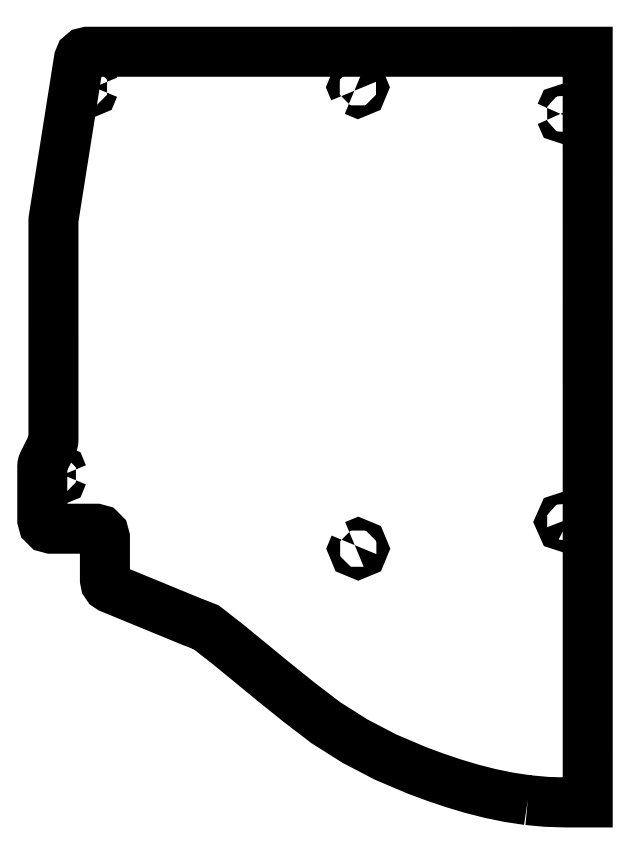
<metadata>
{"format":"dxf","ext":"dxf","renderer":"ezdxf+matplotlib","layout":"modelspace","background":"white","min_lineweight":24,"dpi":150}
</metadata>
<code>
0
SECTION
2
ENTITIES
0
LWPOLYLINE
8
0
90
68
70
1
43
0
10
13.68
20
0.06582
10
14.21
20
0.01678
10
14.76
20
0
10
15.37
20
3e-05
10
15.37
20
21.15
10
14.76
20
21.15
10
14.06
20
21.15
10
13.36
20
21.15
10
12.66
20
21.15
10
11.96
20
21.15
10
11.26
20
21.15
10
10.56
20
21.15
10
7.219
20
21.15
10
7.179
20
21.15
10
7.139
20
21.15
10
7.099
20
21.15
10
6.479
20
21.15
10
5.858
20
21.15
10
5.238
20
21.15
10
4.617
20
21.15
10
4.477
20
21.15
10
4.337
20
21.15
10
4.197
20
21.15
10
1.278
20
21.15
10
1.165
20
21.12
10
1.076
20
21.05
10
1.031
20
20.94
10
0.3179
20
16.43
10
0.3162
20
16.42
10
0.3152
20
16.41
10
0.3148
20
16.39
10
0.315
20
10.21
10
0.312
20
10.18
10
0.3031
20
10.14
10
0.2886
20
10.1
10
0.02639
20
9.578
10
0.01185
20
9.542
10
0.002979
20
9.504
10
0
20
9.466
10
3.9e-05
20
7.962
10
0.03354
20
7.837
10
0.125
20
7.746
10
0.25
20
7.712
10
1.515
20
7.712
10
1.64
20
7.679
10
1.732
20
7.587
10
1.765
20
7.462
10
1.765
20
6.267
10
1.784
20
6.171
10
1.839
20
6.09
10
1.92
20
6.036
10
4.197
20
5.1
10
4.407
20
5.018
10
4.617
20
4.936
10
5.247
20
4.444
10
5.862
20
3.94
10
6.476
20
3.435
10
7.099
20
2.934
10
7.22
20
2.836
10
7.99
20
2.247
10
8.81
20
1.728
10
9.671
20
1.28
10
10.56
20
0.9
10
11.07
20
0.7137
10
11.58
20
0.5413
10
12.1
20
0.3868
10
12.62
20
0.2529
10
13.15
20
0.1453
0
LWPOLYLINE
8
0
90
8
70
1
43
0
10
1.455
20
20.15
10
1.414
20
20.05
10
1.315
20
20.01
10
1.215
20
20.05
10
1.174
20
20.15
10
1.215
20
20.25
10
1.315
20
20.29
10
1.414
20
20.25
0
LWPOLYLINE
8
0
90
8
70
1
43
0
10
8.803
20
7.249
10
8.903
20
7.29
10
9.002
20
7.249
10
9.043
20
7.15
10
9.002
20
7.05
10
8.903
20
7.009
10
8.803
20
7.05
10
8.762
20
7.15
0
LWPOLYLINE
8
0
90
8
70
1
43
0
10
14.6
20
19.4
10
14.65
20
19.5
10
14.76
20
19.54
10
14.85
20
19.49
10
14.88
20
19.4
10
14.85
20
19.31
10
14.76
20
19.26
10
14.65
20
19.3
0
LWPOLYLINE
8
0
90
8
70
1
43
0
10
8.792
20
20.05
10
8.751
20
20.15
10
8.792
20
20.25
10
8.892
20
20.29
10
8.991
20
20.25
10
9.032
20
20.15
10
8.991
20
20.05
10
8.892
20
20.01
0
LWPOLYLINE
8
0
90
8
70
1
43
0
10
0.5781
20
9.231
10
0.5369
20
9.131
10
0.4375
20
9.09
10
0.3381
20
9.131
10
0.2969
20
9.23
10
0.3381
20
9.33
10
0.4375
20
9.371
10
0.5369
20
9.33
0
LWPOLYLINE
8
0
90
8
70
1
43
0
10
14.85
20
7.994
10
14.88
20
7.9
10
14.85
20
7.806
10
14.76
20
7.76
10
14.65
20
7.796
10
14.6
20
7.9
10
14.65
20
8.004
10
14.76
20
8.04
0
ENDSEC
0
EOF

</code>
